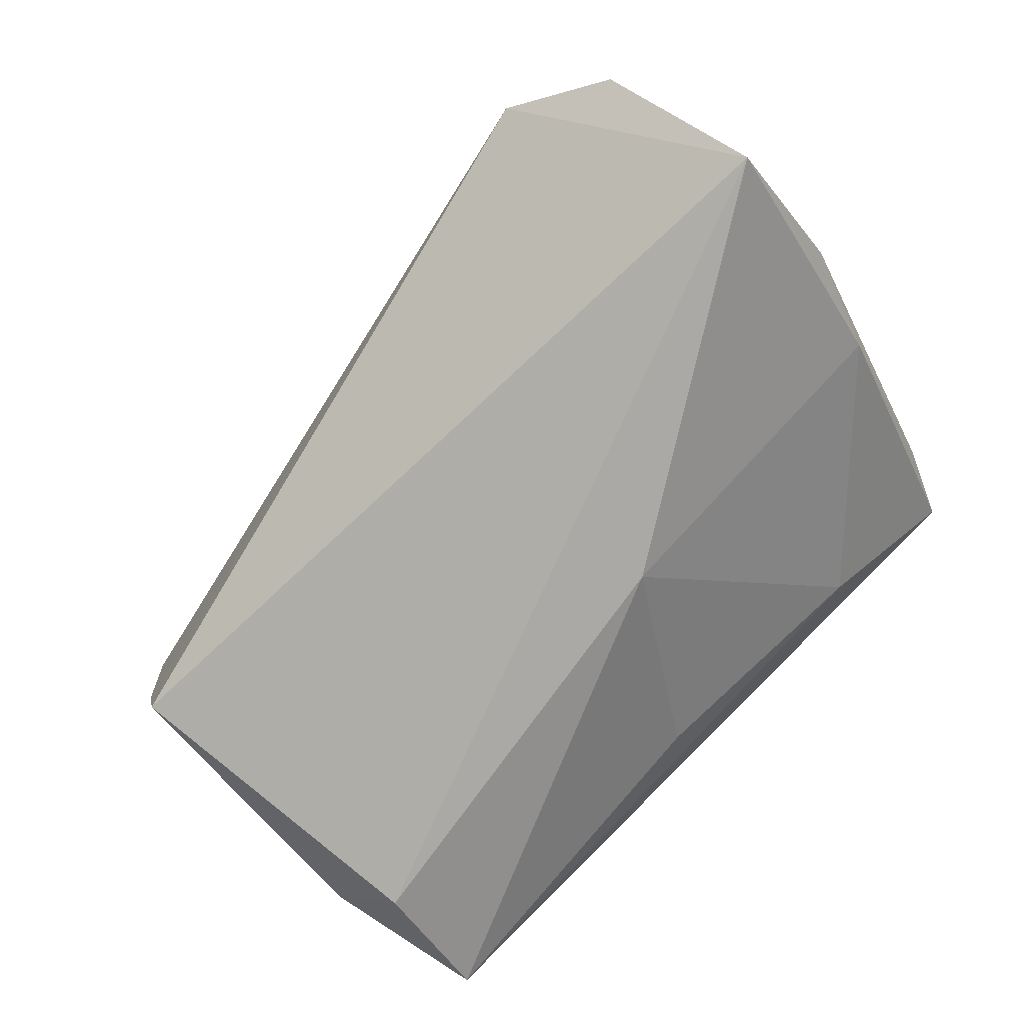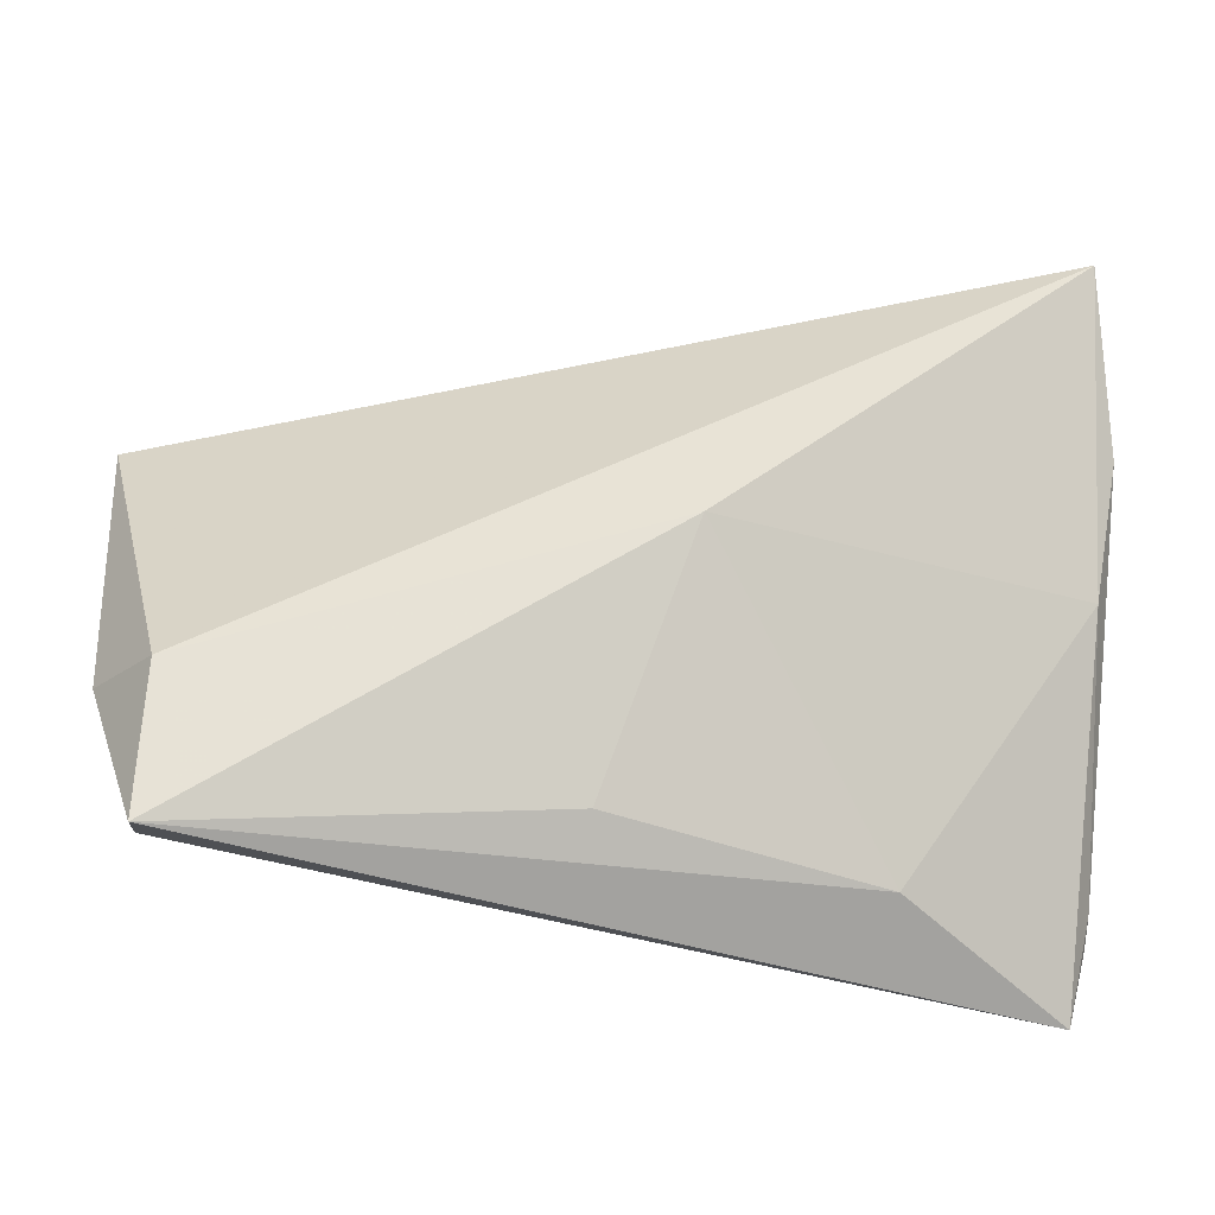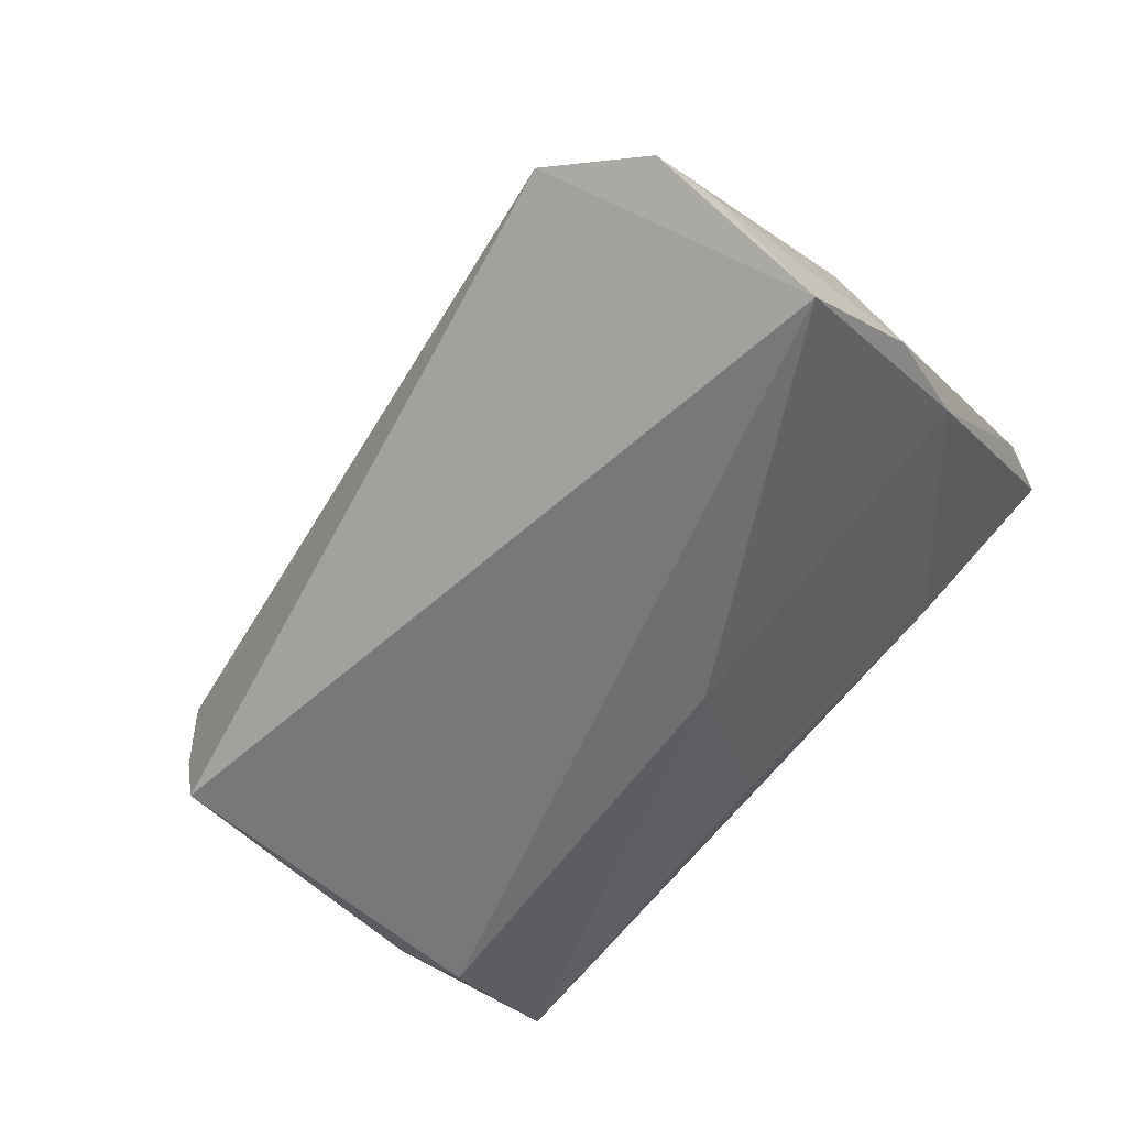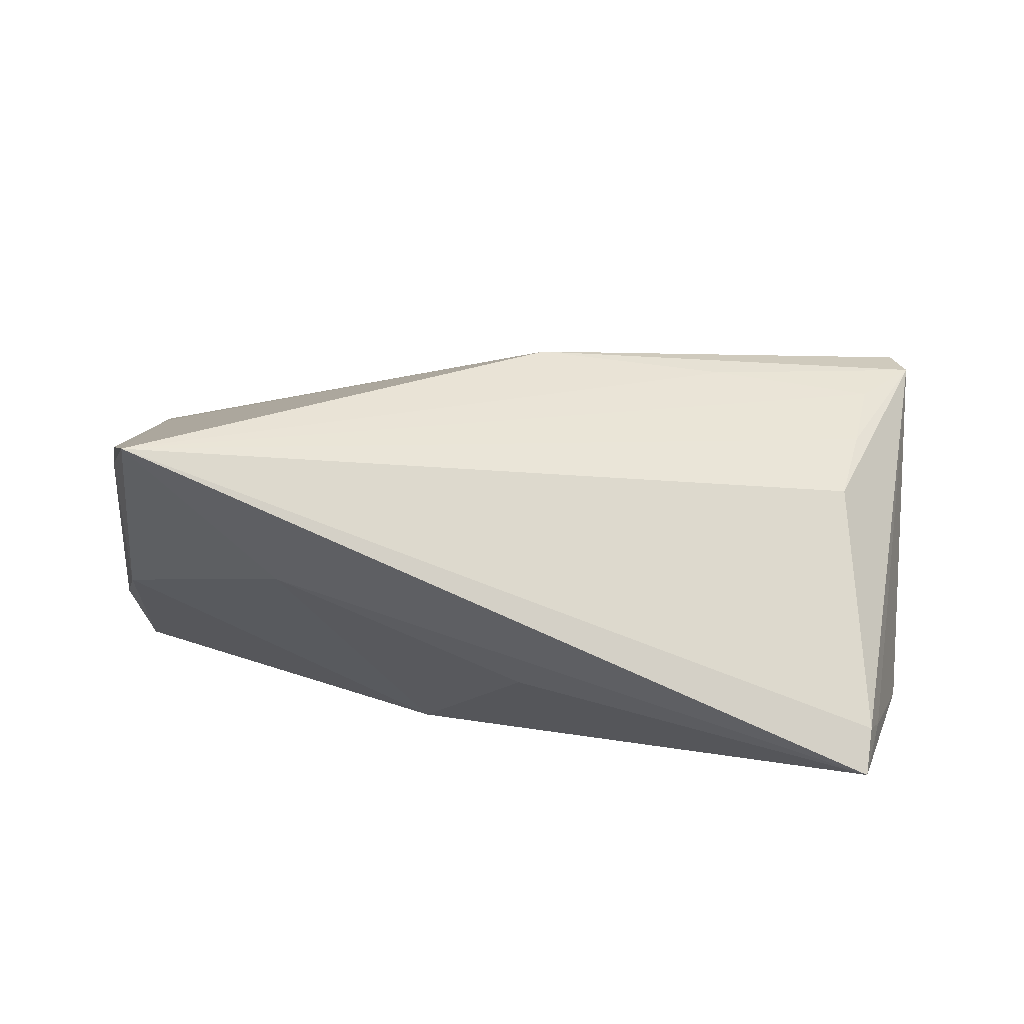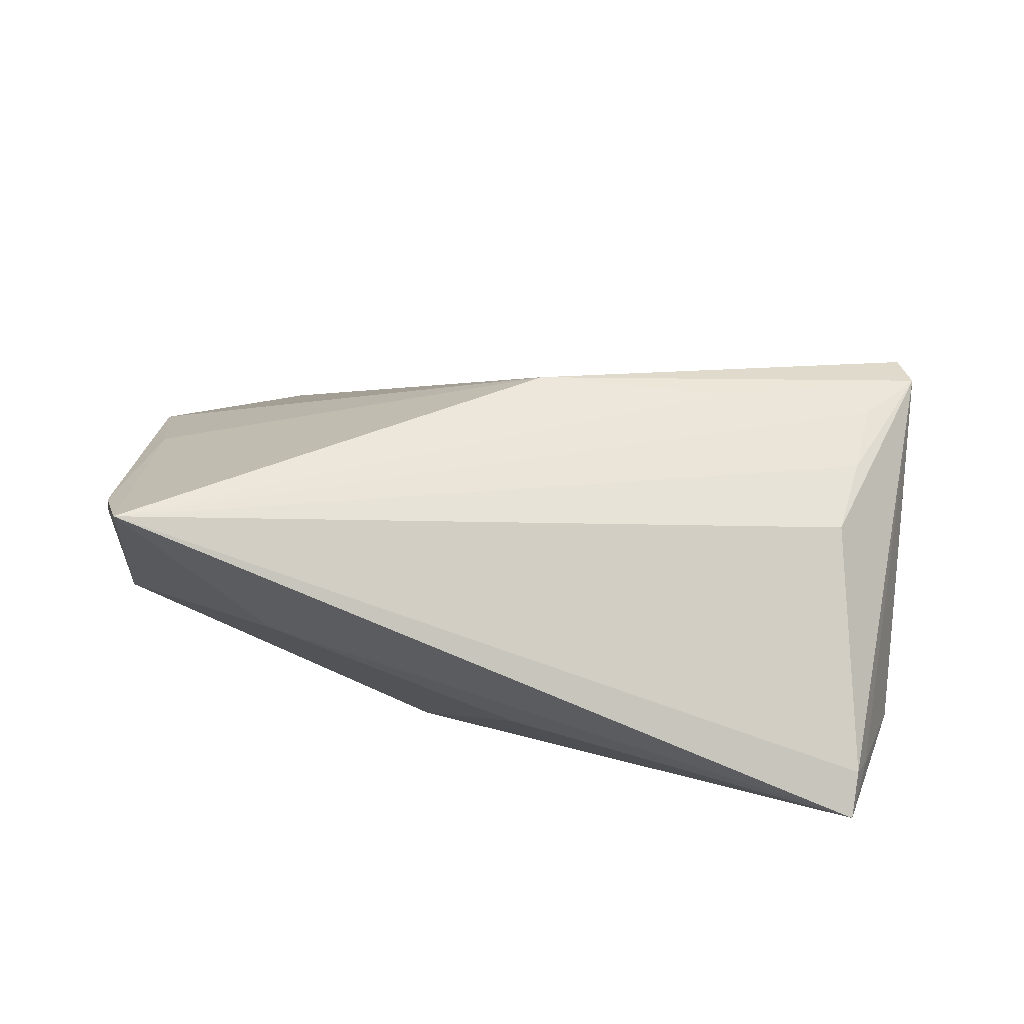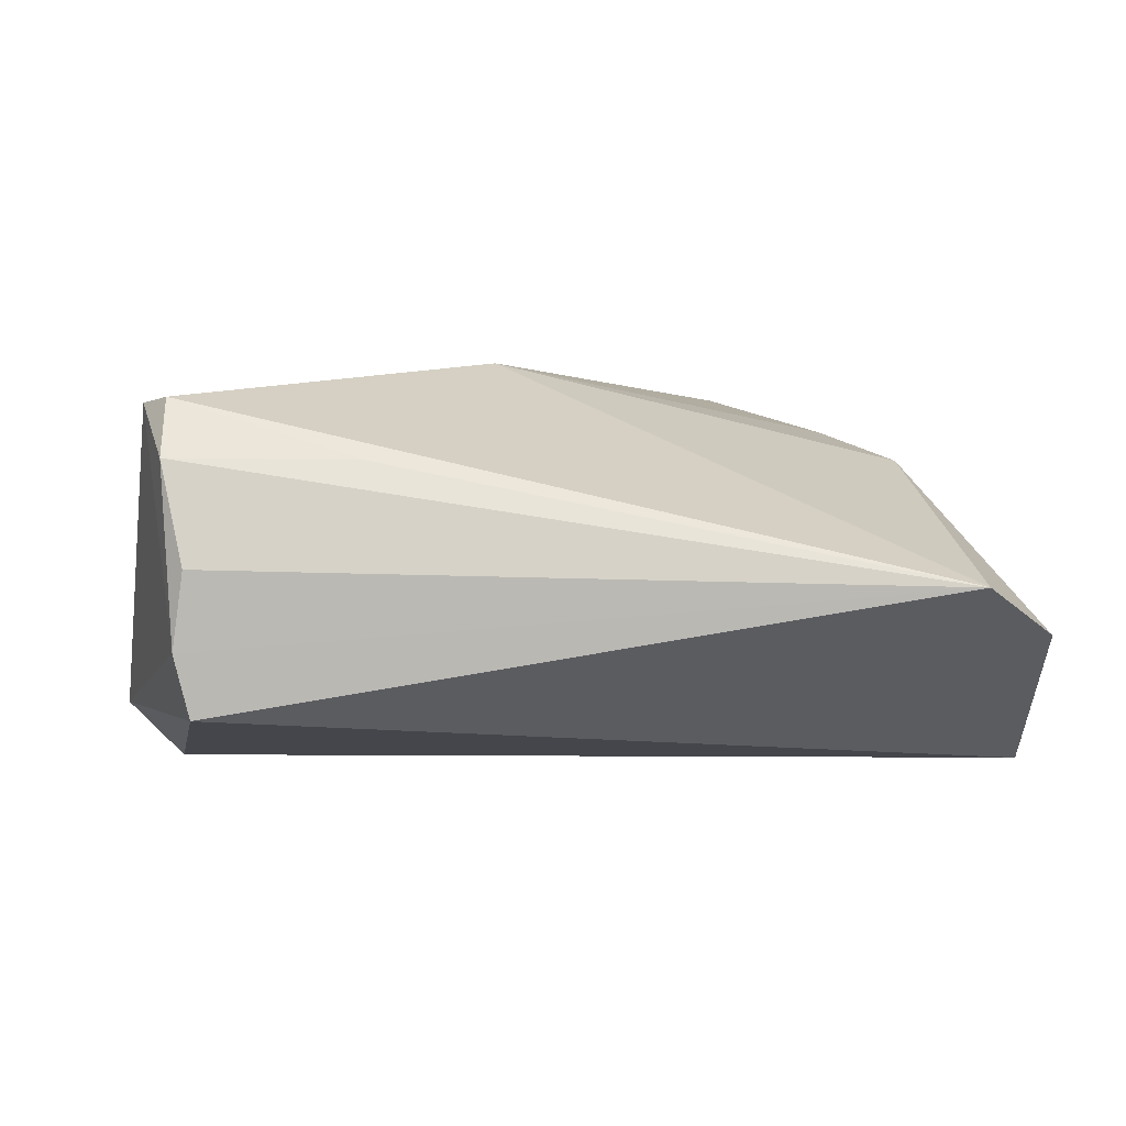
<metadata>
{"format":"obj","ext":"obj","renderer":"f3d","projection":"perspective","resolution":1024,"background":"white","views":[{"elev":-75.4,"azim":-141.2,"up":"+Z"},{"elev":-43.6,"azim":-175.2,"up":"+Y"},{"elev":-54.5,"azim":-138.7,"up":"+Z"},{"elev":16.6,"azim":-0.5,"up":"+Z"},{"elev":26.4,"azim":0.8,"up":"+Z"},{"elev":3.8,"azim":154.4,"up":"+Z"}]}
</metadata>
<code>
v 0.05516 0.01446 0.01583
v -0.04813 -0.03016 0.02062
v -0.05465 0.009523 -0.01113
v -0.04871 -0.02782 0.01791
v 0.05481 0.01734 -0.00608
v 0.03286 0.0208 0.01548
v 0.02759 -0.004166 0.0238
v -0.04904 0.0368 -0.007819
v -0.04746 0.00864 0.01446
v 0.04261 -0.01807 0.01135
v 0.04762 -0.0017 0.02026
v 0.05304 0.009827 0.02274
v 0.004215 -0.007255 0.02735
v 0.04577 -0.03205 -0.01491
v 0.04343 -0.03884 -0.01889
v -0.05316 0.02804 -0.01974
v 0.0442 -0.03609 -0.01386
v -0.02872 -0.0336 0.004887
v -0.04522 -0.006769 0.0181
v 0.05284 0.01746 -0.01382
v -0.04565 -0.03884 0.0227
v 0.05014 -0.0191 -0.01594
v 0.05381 0.01832 0.003407
v -0.03399 0.0488 0.0005875
v -0.01154 -0.006997 -0.0237
v -0.05149 -0.004841 -0.004708
v 0.000775 -0.03224 -0.009141
v 0.04536 -0.009792 0.0161
v -0.04705 0.04356 -0.006023
v 0.04218 -0.02218 -0.0237
v 0.05437 0.004878 0.02206
v -0.05418 0.02696 -0.0237
f 9 13 24
f 20 30 32
f 32 24 20
f 18 15 21
f 32 30 25
f 30 15 25
f 31 13 7
f 7 13 21
f 29 24 32
f 29 9 24
f 21 13 19
f 13 9 19
f 31 1 12
f 12 13 31
f 24 13 12
f 24 1 23
f 28 10 31
f 21 10 28
f 21 15 17
f 17 10 21
f 31 10 17
f 17 14 31
f 15 14 17
f 15 18 27
f 27 25 15
f 18 25 27
f 9 3 2
f 21 19 2
f 2 19 9
f 26 18 21
f 26 25 18
f 32 25 26
f 26 3 32
f 32 3 16
f 8 3 9
f 9 29 8
f 8 16 3
f 8 29 32
f 32 16 8
f 6 1 24
f 24 12 6
f 6 12 1
f 5 23 1
f 5 20 24
f 24 23 5
f 5 1 31
f 11 7 21
f 21 28 11
f 31 7 11
f 11 28 31
f 4 2 3
f 3 26 4
f 21 2 4
f 4 26 21
f 20 5 22
f 22 14 15
f 31 14 22
f 22 5 31
f 22 15 30
f 30 20 22

</code>
